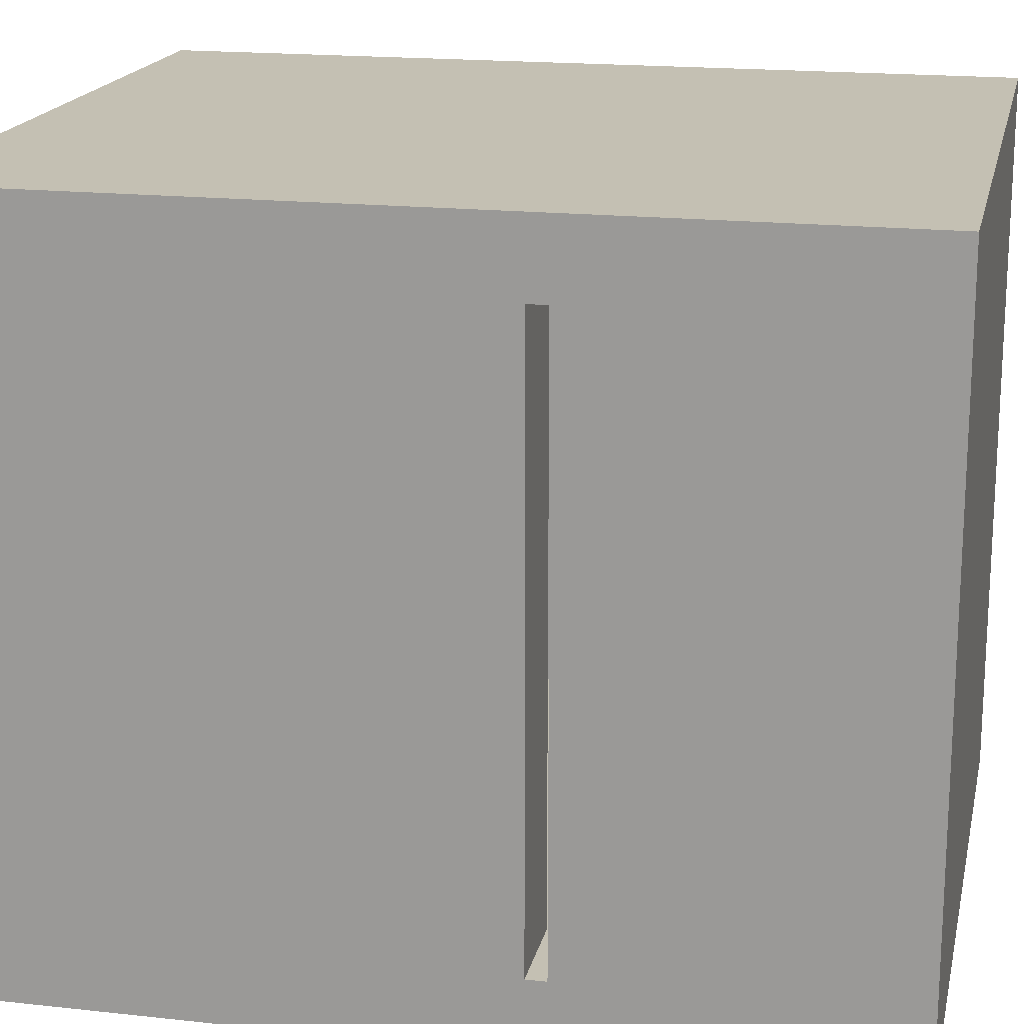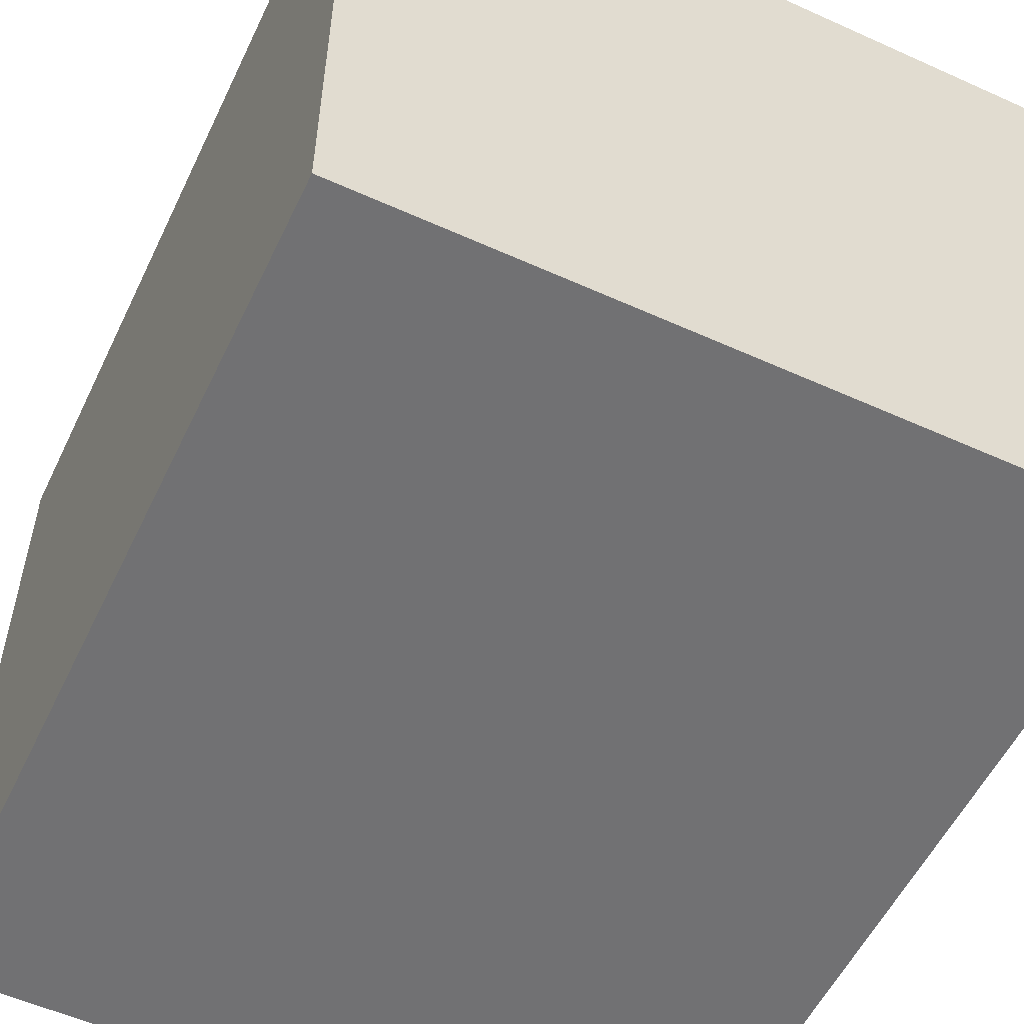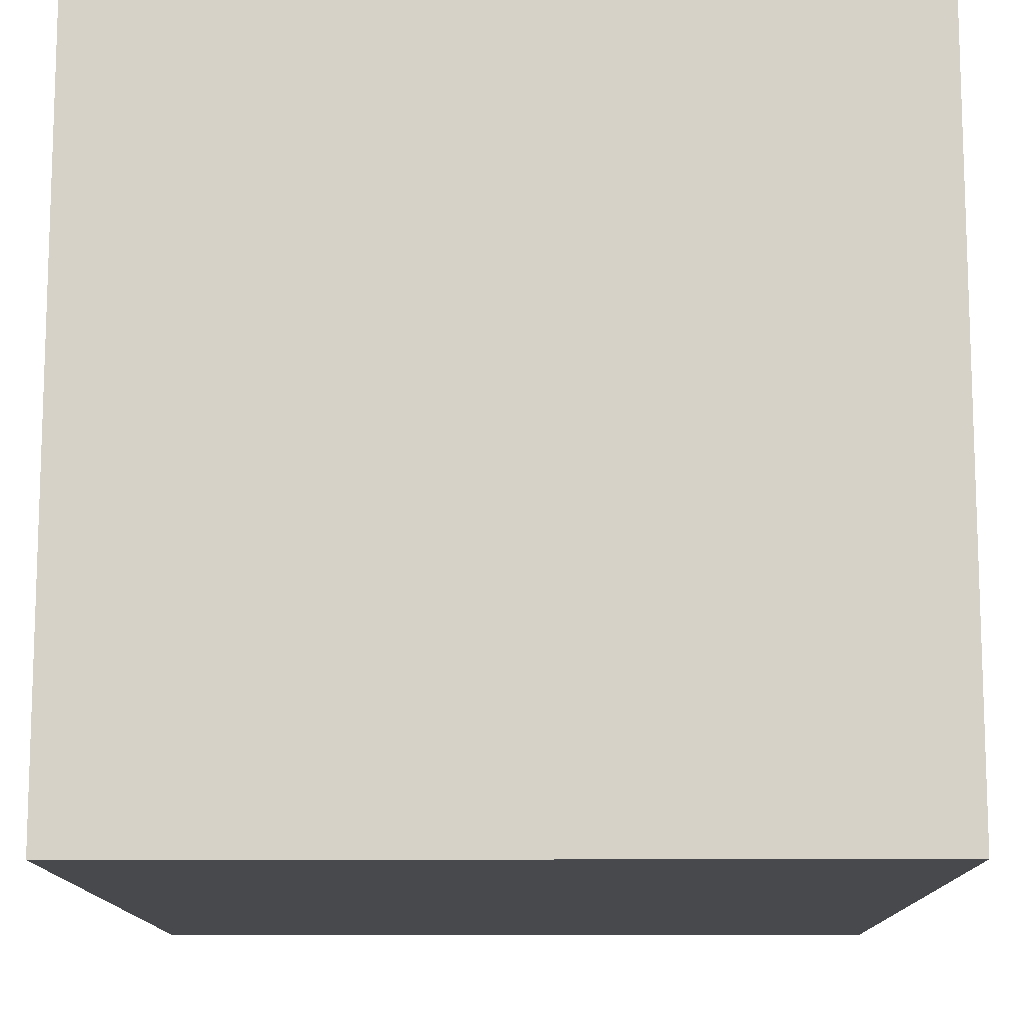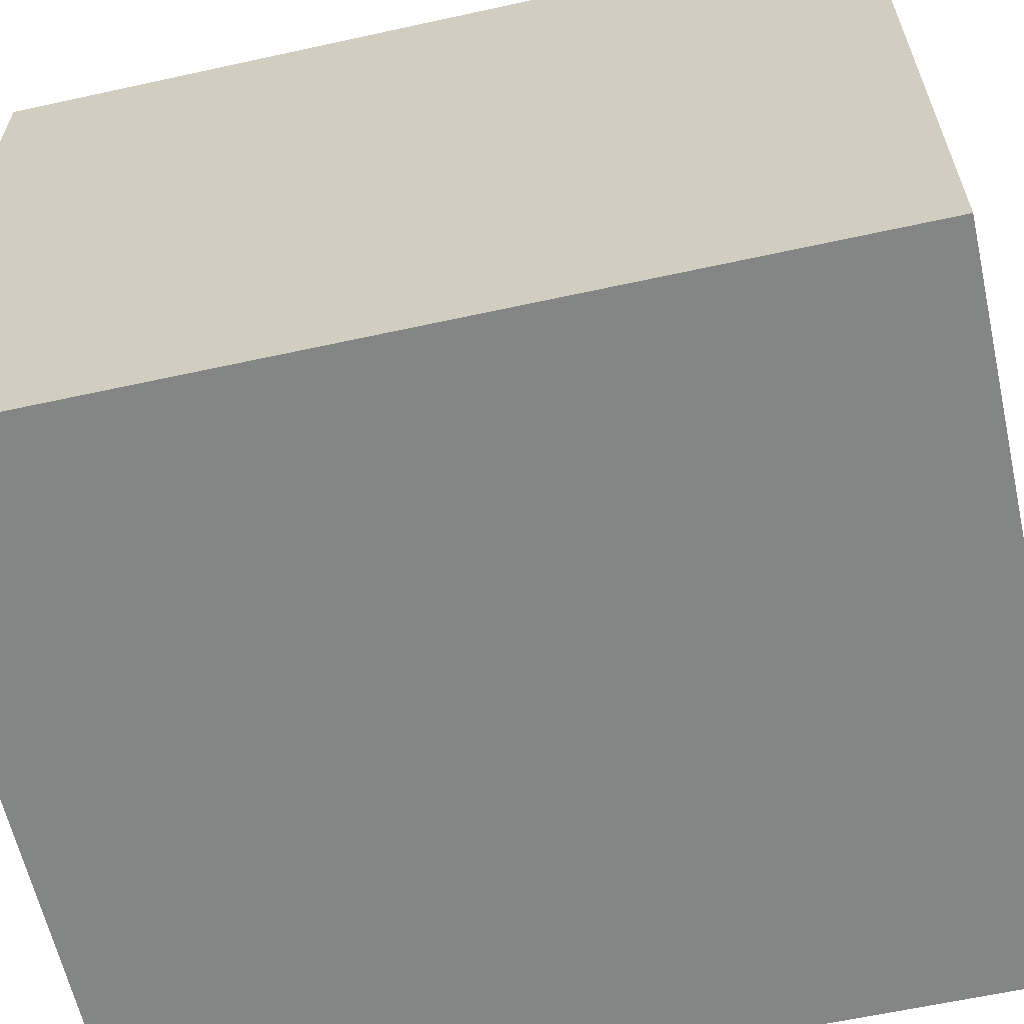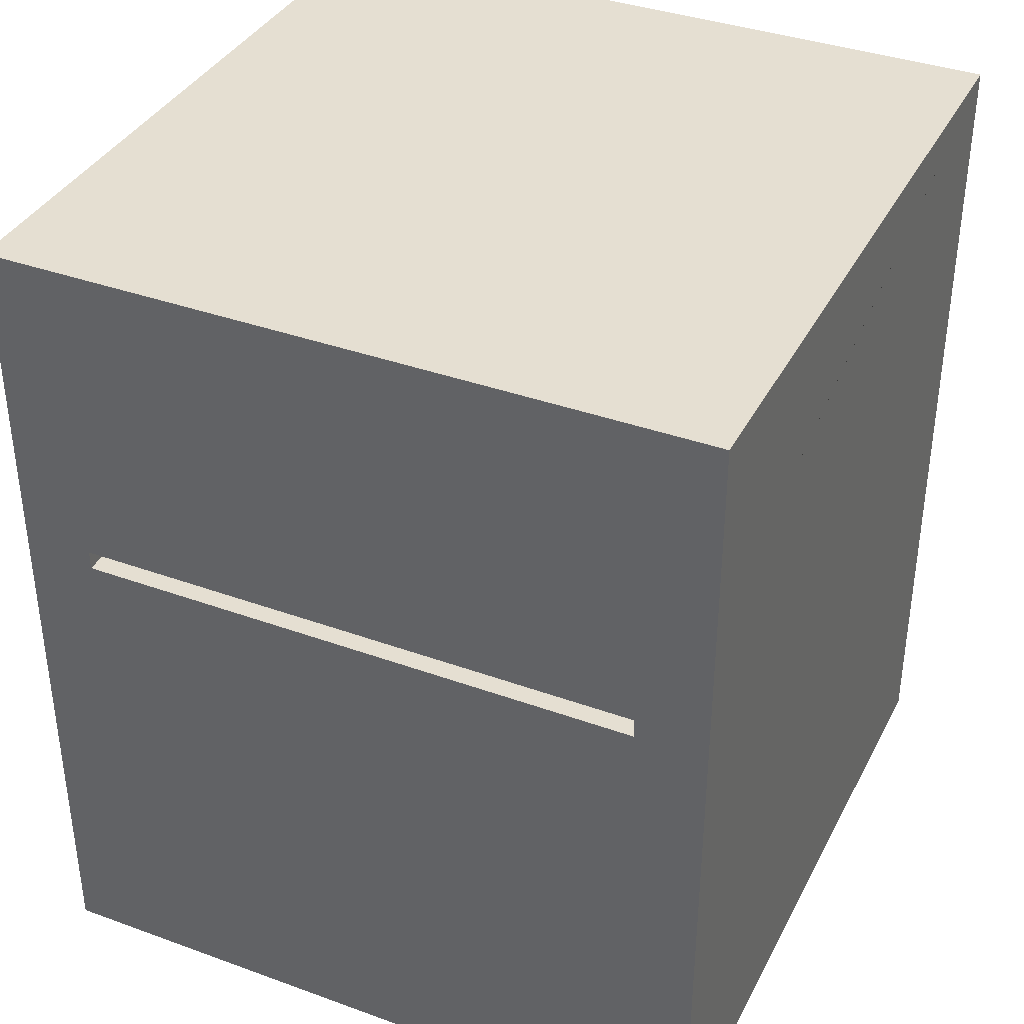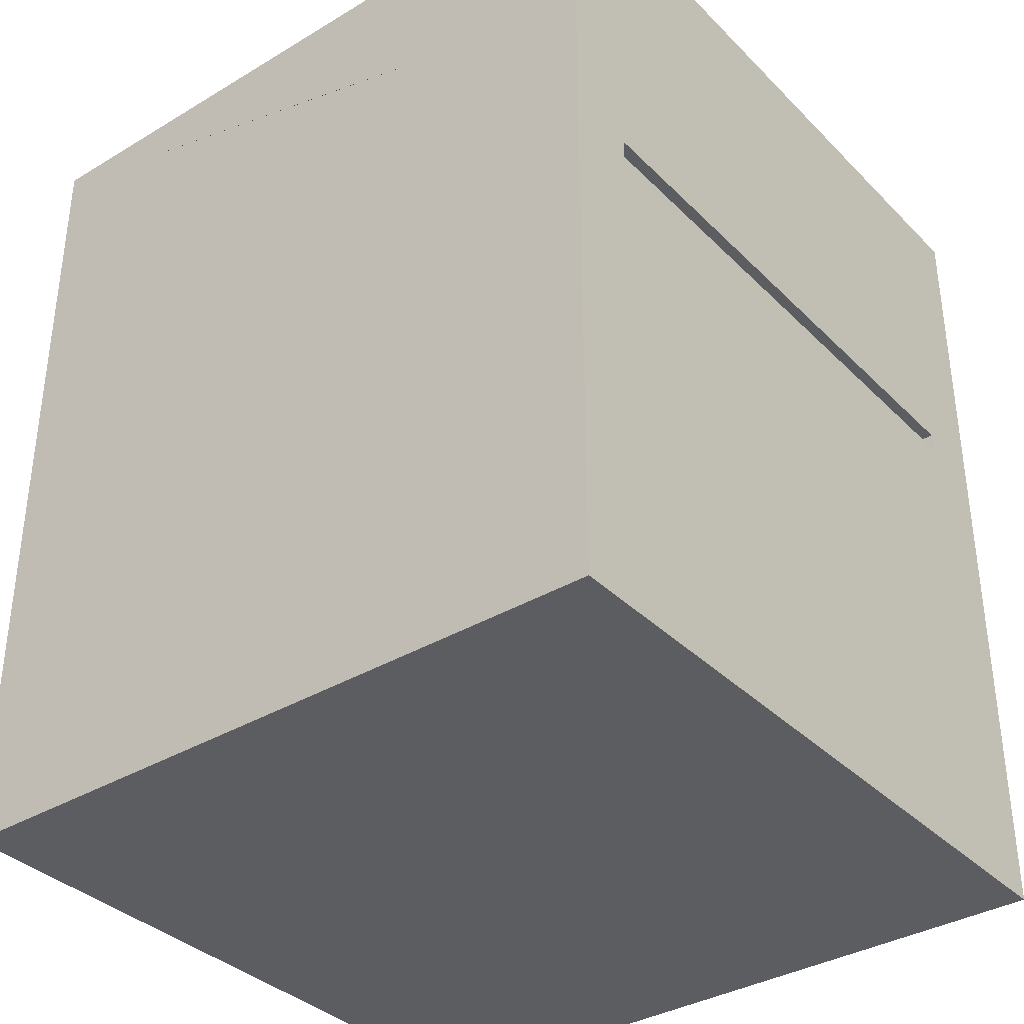
<metadata>
{"format":"obj","ext":"obj","renderer":"f3d","projection":"perspective","resolution":1024,"background":"white","views":[{"elev":18.0,"azim":102.1,"up":"+Z"},{"elev":-55.3,"azim":-25.4,"up":"+Z"},{"elev":-12.4,"azim":-179.5,"up":"+Z"},{"elev":-61.6,"azim":-77.4,"up":"+Z"},{"elev":37.4,"azim":114.9,"up":"+Y"},{"elev":-35.9,"azim":38.1,"up":"+Y"}]}
</metadata>
<code>
g default
v -0.5 1.189 -0.5
v 0.5 1.189 -0.5
v -0.5 0 -0.5
v 0.5 0 -0.5
v 0.5 0.7163 -0.4
v 0.5 0.7435 -0.4
v 0.3699 0.7163 -0.4
v 0.3699 0.7435 -0.4
v 0.3699 0.05888 -0.4
v 0.3699 0.7586 -0.4
v -0.4335 0.05888 -0.4
v -0.4335 1.108 -0.4
v -0.1509 1.07 -0.5
v 0.4285 1.07 -0.5
v 0.07525 1.03 -0.5
v 0.2949 0.9721 -0.5
v 0.4285 0.478 -0.5
v 0.3469 0.9319 -0.5
v 0.4047 0.7355 -0.5
v -0.1509 0.478 -0.5
v 0.07525 0.6374 -0.5
v 0.2949 0.6954 -0.5
v -0.03456 0.9319 -0.5
v -0.03456 0.7355 -0.5
v 0.5 0.6403 -0.4351
v 0.5 0.7773 -0.4351
v -0.4003 1.155 -0.5
v 0.3476 1.011 -0.5
v -0.5 1.189 0
v -0.5 0 0
v 0.5 0 0
v 0.5 0.6403 0
v 0.5 0.7163 0
v 0.3699 0.7163 0
v 0.3699 0.05888 0
v -0.4335 0.05888 0
v -0.4335 1.108 0
v 0.3699 0.7586 0
v 0.3699 0.7435 0
v 0.5 0.7435 0
v 0.5 0.7773 0
v 0.5 1.189 0
v -0.5 1.189 0.5
v 0.5 1.189 0.5
v -0.5 0 0.5
v 0.5 0 0.5
v 0.5 0.7163 0.4
v 0.5 0.7435 0.4
v 0.3699 0.7163 0.4
v 0.3699 0.7435 0.4
v 0.3699 0.05888 0.4
v 0.3699 0.7586 0.4
v -0.4335 0.02129 0.4
v -0.4335 1.108 0.4
v -0.1509 1.07 0.5
v 0.4285 1.07 0.5
v 0.07525 1.03 0.5
v 0.2949 0.9721 0.5
v 0.4285 0.478 0.5
v 0.3469 0.9319 0.5
v 0.4047 0.7355 0.5
v -0.1509 0.478 0.5
v 0.07525 0.6374 0.5
v 0.2949 0.6954 0.5
v -0.03456 0.9319 0.5
v -0.03456 0.7355 0.5
v 0.5 0.6403 0.4351
v 0.5 0.7773 0.4351
v -0.4003 1.155 0.5
v 0.3476 1.011 0.5
g pCube3
f 4 2 26 25
f 5 6 8 7
f 7 8 10 9
f 9 10 12 11
f 23 13 15
f 16 28 14 18
f 1 2 14 27
f 22 19 17
f 2 4 17 19 18 14
f 24 21 20
f 23 15 16 18 19 22 21 24
f 4 3 20 21 22 17
f 3 1 27 13 23 24 20
f 25 26 6 5
f 27 28 16 15 13
f 27 14 28
f 3 30 29 1
f 3 4 31 30
f 32 31 4 25
f 33 32 25 5
f 34 33 5 7
f 35 34 7 9
f 36 35 9 11
f 37 36 11 12
f 10 38 37 12
f 8 39 38 10
f 6 40 39 8
f 26 41 40 6
f 2 42 41 26
f 29 42 2 1
f 46 67 68 44
f 47 49 50 48
f 49 51 52 50
f 51 53 54 52
f 65 57 55
f 58 60 56 70
f 43 69 56 44
f 64 59 61
f 44 56 60 61 59 46
f 66 62 63
f 65 66 63 64 61 60 58 57
f 46 59 64 63 62 45
f 45 62 66 65 55 69 43
f 67 47 48 68
f 69 55 57 58 70
f 69 70 56
f 45 43 29 30
f 45 30 31 46
f 32 67 46 31
f 33 47 67 32
f 34 49 47 33
f 35 51 49 34
f 36 53 51 35
f 37 54 53 36
f 52 54 37 38
f 50 52 38 39
f 48 50 39 40
f 68 48 40 41
f 44 68 41 42
f 29 43 44 42

</code>
